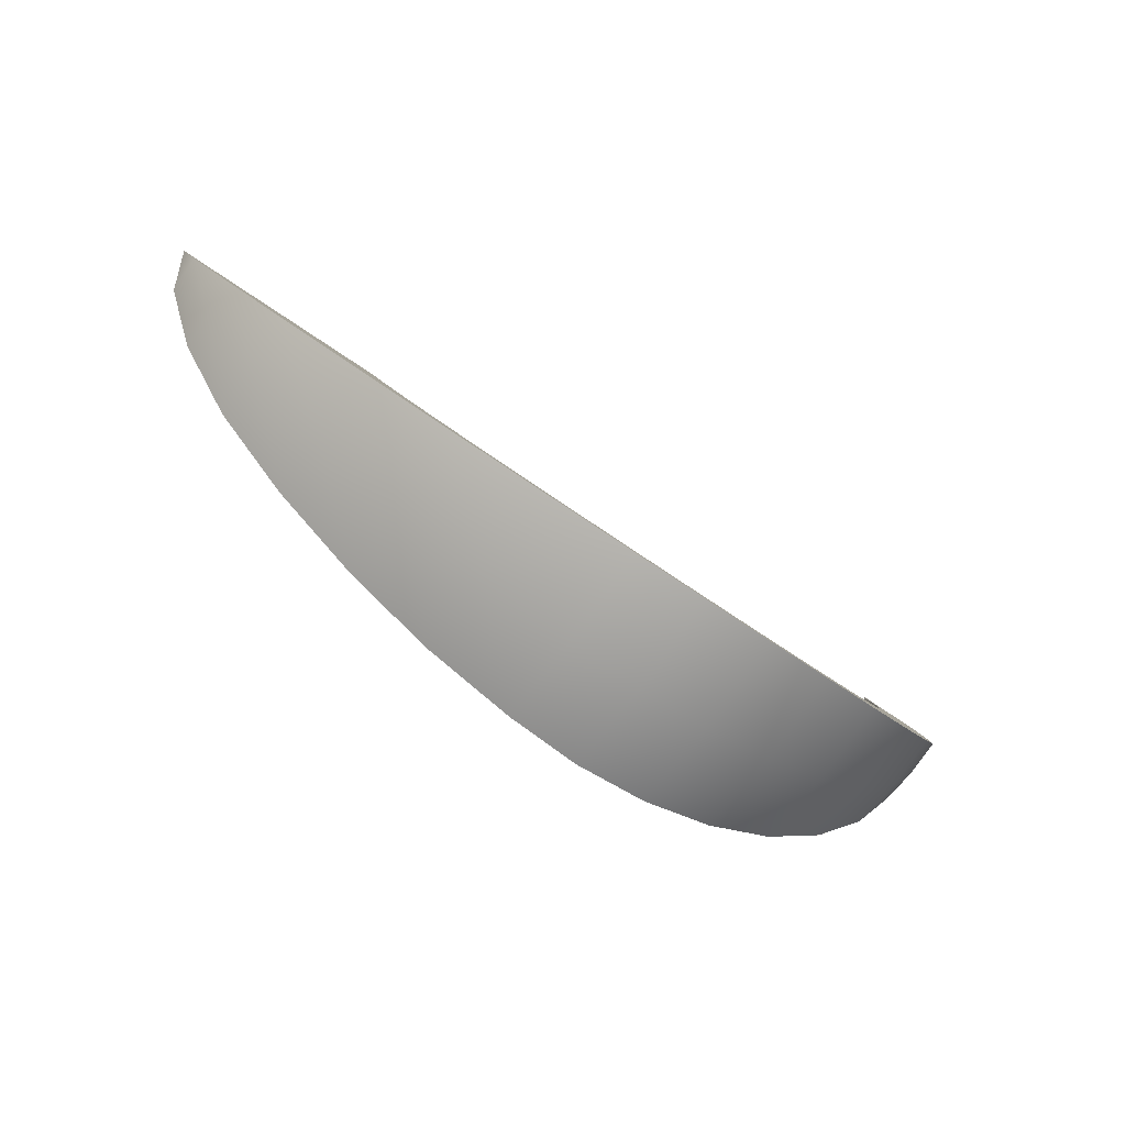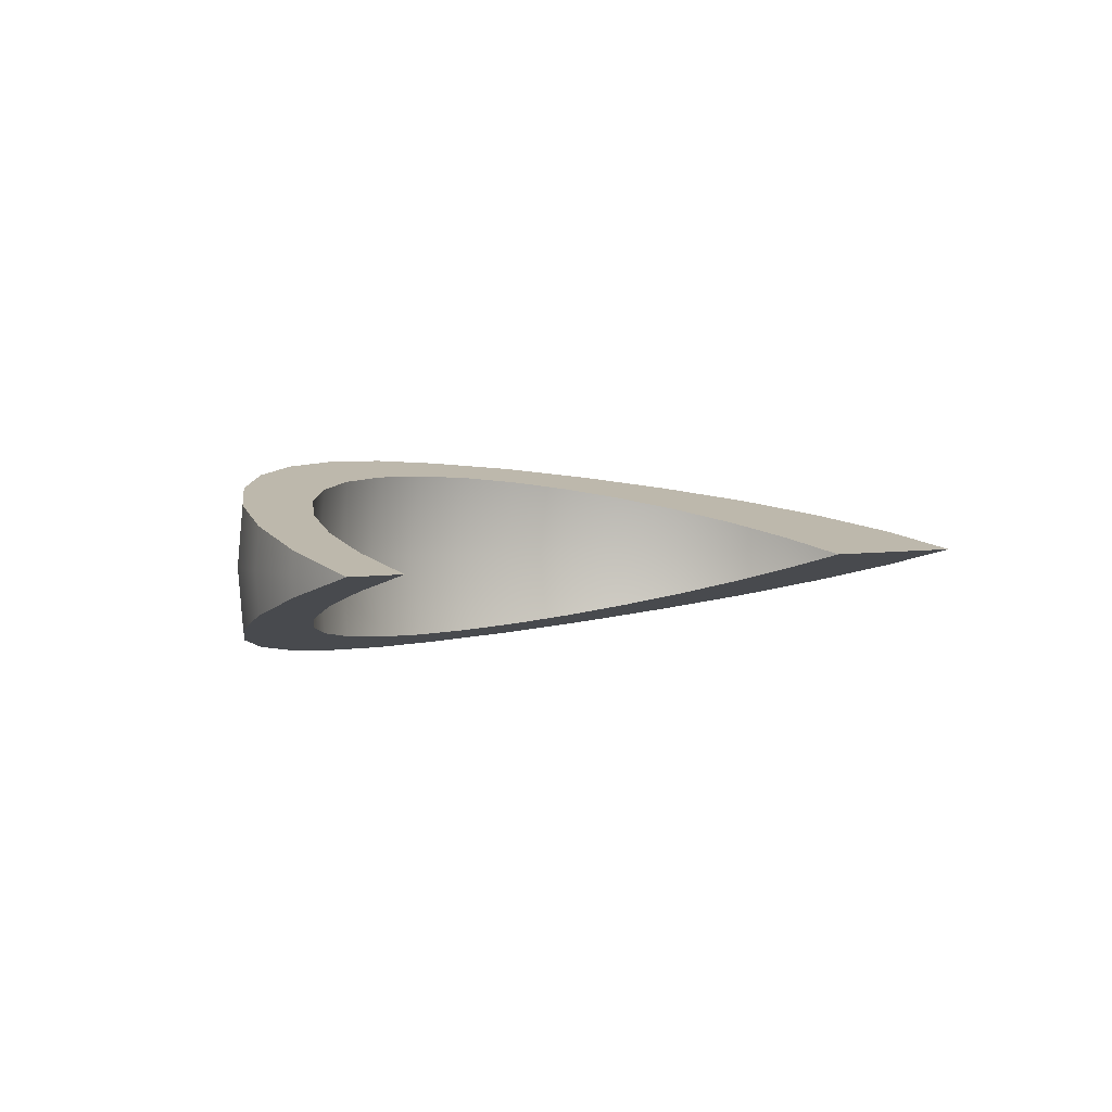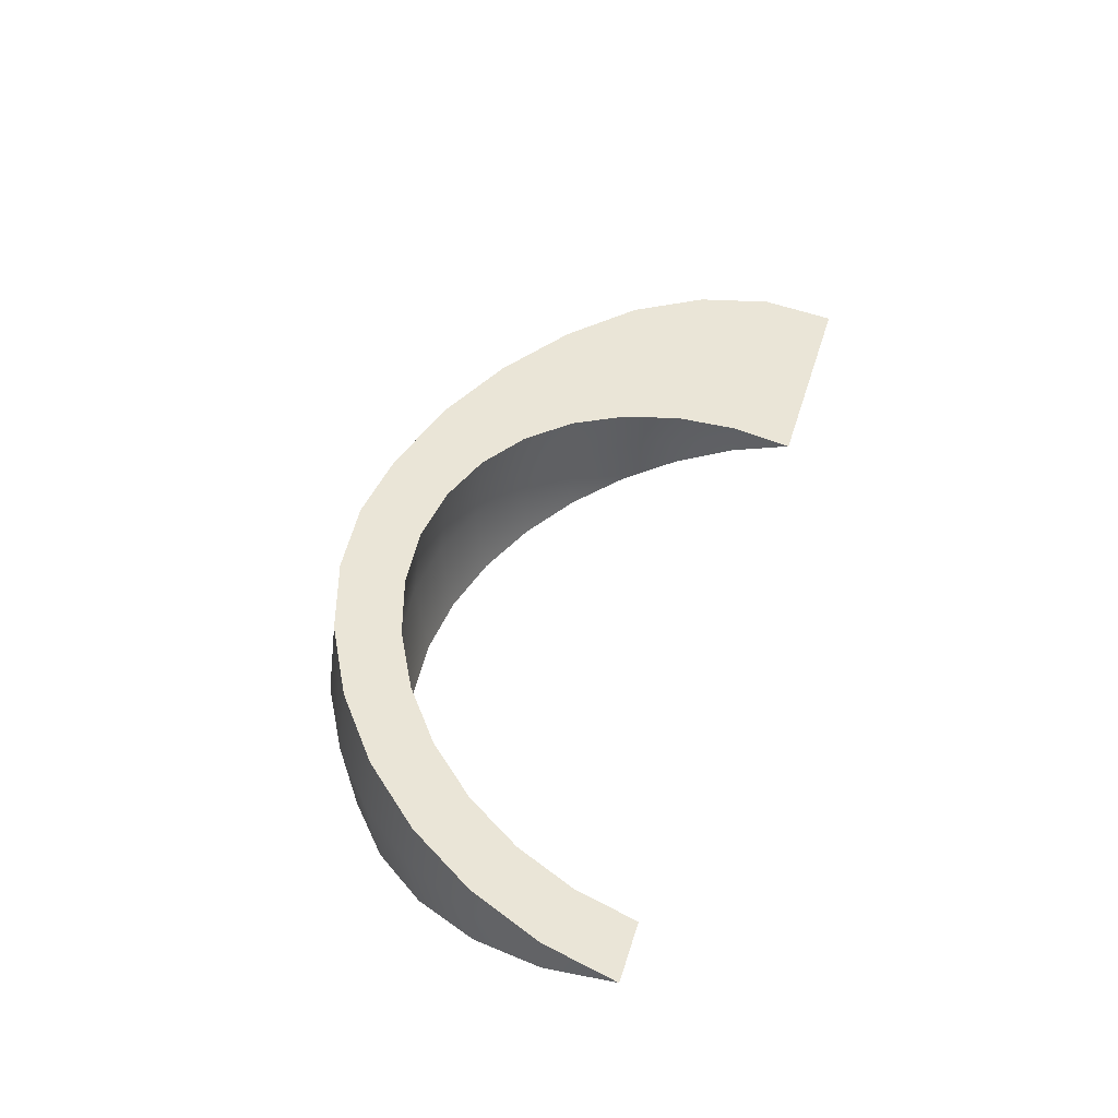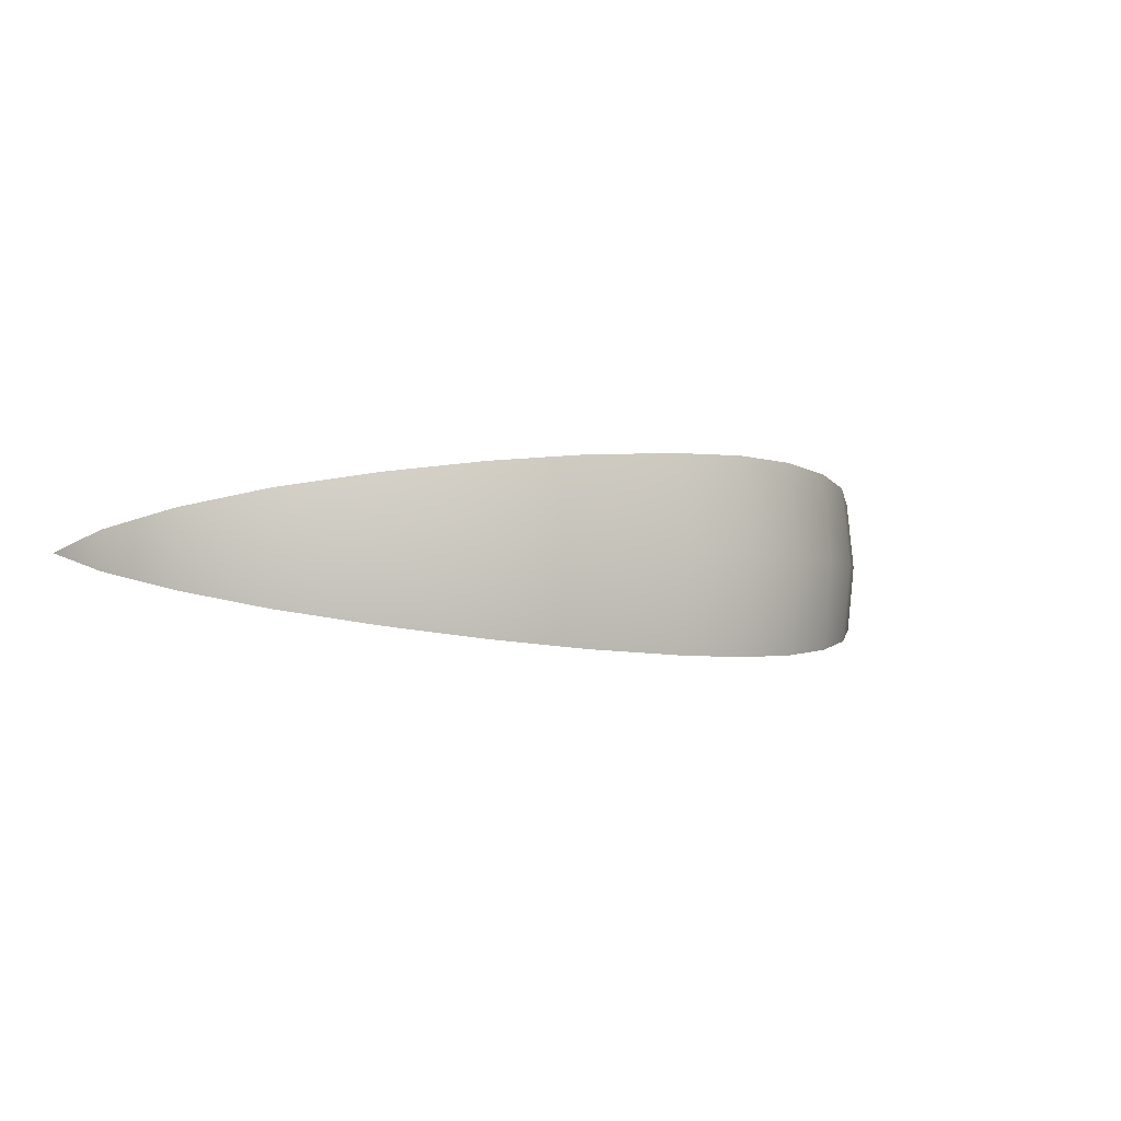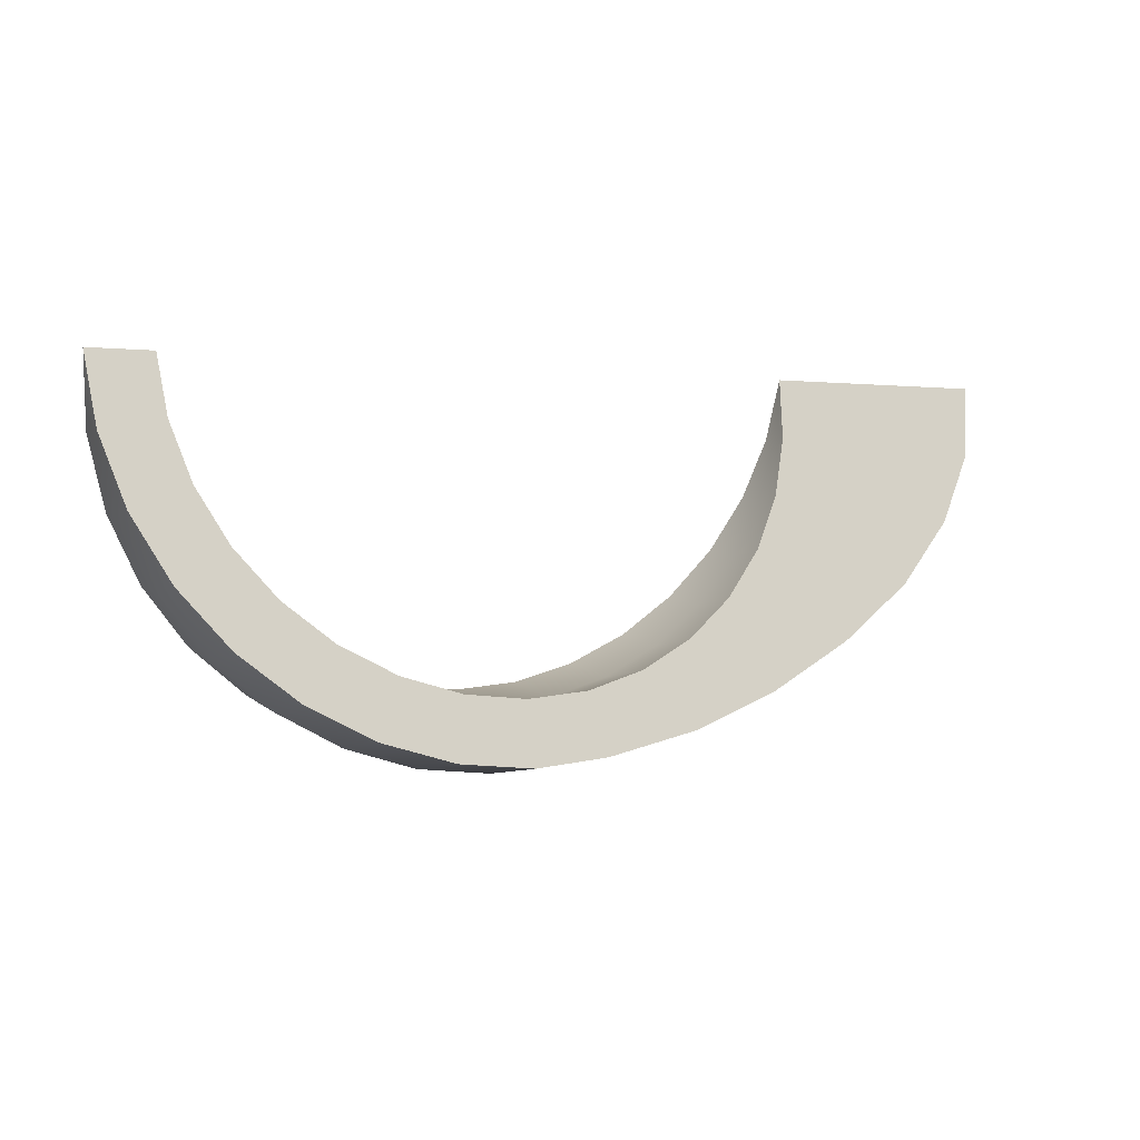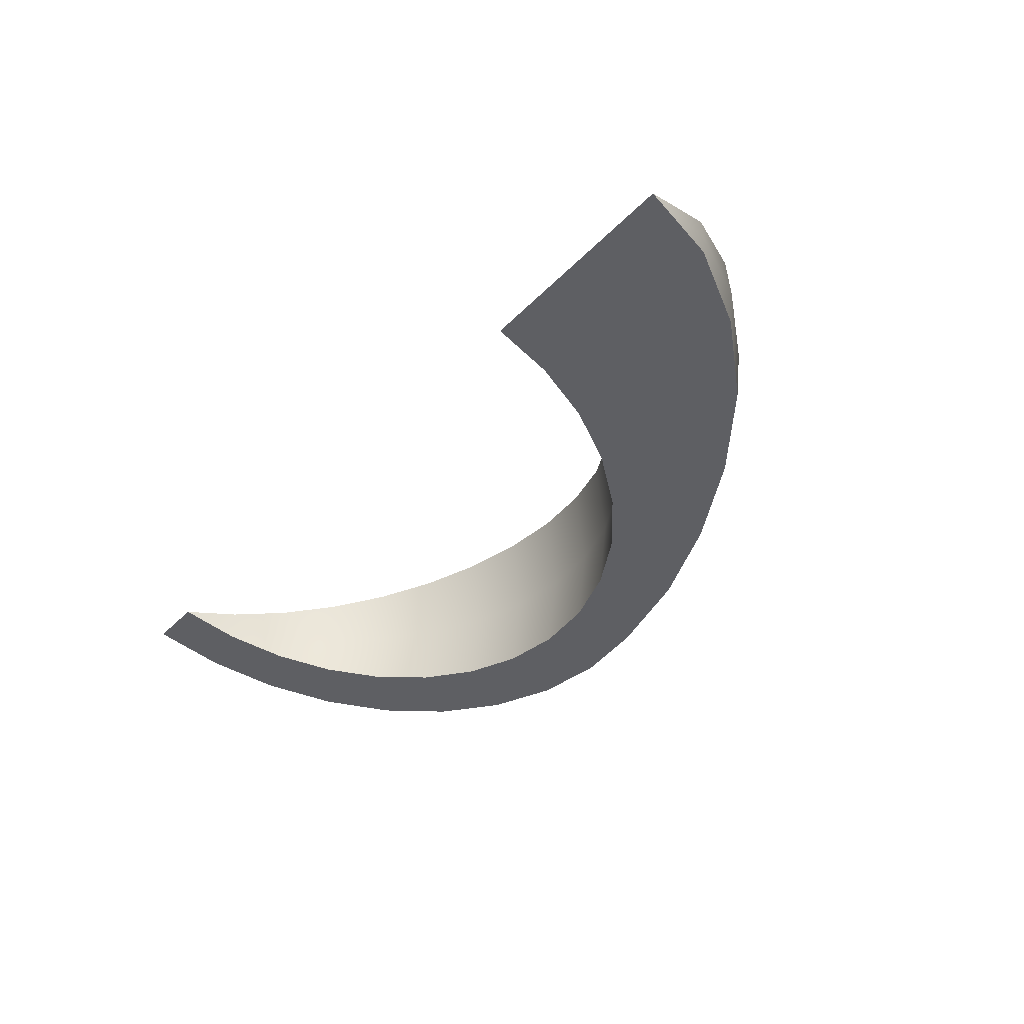
<metadata>
{"format":"obj","ext":"obj","renderer":"f3d","projection":"perspective","resolution":1024,"background":"white","views":[{"elev":-69.4,"azim":145.3,"up":"+Z"},{"elev":2.0,"azim":-48.6,"up":"+Y"},{"elev":45.8,"azim":-73.5,"up":"+Y"},{"elev":-2.8,"azim":141.0,"up":"+Y"},{"elev":0.0,"azim":-26.3,"up":"+Z"},{"elev":-36.0,"azim":53.1,"up":"+Y"}]}
</metadata>
<code>
g default
v 1.31 0.000722 -0.2094
v 1.191 0.000722 -0.4201
v 1.01 0.000722 -0.6143
v 0.7726 0.000722 -0.7845
v 0.5104 0.000722 -0.9242
v 0.2395 0.000722 -1.028
v -0.04173 0.000722 -1.092
v -0.2609 0.000722 -1.114
v -0.48 0.000722 -1.092
v -0.6907 0.000722 -1.028
v -0.8849 0.000722 -0.9242
v -1.055 0.000722 -0.7845
v -1.195 0.000722 -0.6143
v -1.299 0.000722 -0.4201
v -1.363 0.000722 -0.2094
v 1.191 0.112 -0.4054
v 1.31 0.05744 -0.2019
v 1.01 0.1622 -0.593
v 0.7726 0.2063 -0.7574
v 0.5104 0.2424 -0.8924
v 0.2395 0.2693 -0.9926
v -0.04173 0.2859 -1.054
v -0.2609 0.2914 -1.075
v -0.48 0.2859 -1.054
v -0.6907 0.2693 -0.9926
v -0.8849 0.2424 -0.8924
v -1.055 0.2063 -0.7574
v -1.195 0.1622 -0.593
v -1.299 0.112 -0.4054
v -1.363 0.05744 -0.2019
v 1.31 -0.056 -0.2019
v 1.191 -0.1105 -0.4054
v 1.01 -0.1608 -0.593
v 0.7726 -0.2049 -0.7574
v 0.5104 -0.241 -0.8924
v 0.2395 -0.2679 -0.9926
v -0.04173 -0.2844 -1.054
v -0.2609 -0.29 -1.075
v -0.48 -0.2844 -1.054
v -0.6907 -0.2679 -0.9926
v -0.8849 -0.241 -0.8924
v -1.055 -0.2049 -0.7574
v -1.195 -0.1608 -0.593
v -1.299 -0.1105 -0.4054
v -1.363 -0.056 -0.2019
v 1.352 0.000722 0.009764
v -1.384 0.000722 0.009761
v 0.6572 0.000722 -0.1729
v 0.6572 0.04799 -0.1666
v 0.6039 0.000722 -0.3485
v 0.6039 0.09343 -0.3362
v 0.5174 0.000722 -0.5103
v 0.5174 0.1353 -0.4926
v 0.401 0.000722 -0.6521
v 0.401 0.172 -0.6296
v 0.2592 0.000722 -0.7685
v 0.2592 0.2022 -0.742
v 0.09734 0.000722 -0.855
v 0.09734 0.2245 -0.8256
v -0.07826 0.000722 -0.9083
v -0.07826 0.2383 -0.877
v -0.2609 0.000722 -0.9263
v -0.2609 0.243 -0.8944
v -0.4435 0.000722 -0.9083
v -0.4435 0.2383 -0.877
v -0.6191 0.000722 -0.855
v -0.6191 0.2245 -0.8256
v -0.7809 0.000722 -0.7685
v -0.7809 0.2022 -0.742
v -0.9228 0.000722 -0.6521
v -0.9228 0.172 -0.6296
v -1.039 0.000722 -0.5103
v -1.039 0.1353 -0.4926
v -1.126 0.000722 -0.3485
v -1.126 0.09343 -0.3362
v -1.179 0.000722 -0.1729
v -1.179 0.04799 -0.1666
v 0.6572 -0.04654 -0.1666
v 0.6039 -0.09199 -0.3362
v 0.5174 -0.1339 -0.4926
v 0.401 -0.1706 -0.6296
v 0.2592 -0.2007 -0.742
v 0.09734 -0.2231 -0.8256
v -0.07826 -0.2369 -0.877
v -0.2609 -0.2415 -0.8944
v -0.4435 -0.2369 -0.877
v -0.6191 -0.2231 -0.8256
v -0.7809 -0.2007 -0.742
v -0.9228 -0.1706 -0.6296
v -1.039 -0.1339 -0.4926
v -1.126 -0.09199 -0.3362
v -1.179 -0.04654 -0.1666
v 0.6752 0.000722 0.009763
v -1.197 0.000722 0.009761
g FoodTallLLowerLeg
f 1 31 32 2
f 17 1 2 16
f 2 32 33 3
f 16 2 3 18
f 3 33 34 4
f 18 3 4 19
f 4 34 35 5
f 19 4 5 20
f 5 35 36 6
f 20 5 6 21
f 6 36 37 7
f 21 6 7 22
f 7 37 38 8
f 22 7 8 23
f 8 38 39 9
f 23 8 9 24
f 9 39 40 10
f 24 9 10 25
f 10 40 41 11
f 25 10 11 26
f 11 41 42 12
f 26 11 12 27
f 12 42 43 13
f 27 12 13 28
f 13 43 44 14
f 28 13 14 29
f 14 44 45 15
f 29 14 15 30
f 31 1 46
f 1 17 46
f 15 45 47
f 30 15 47
f 48 50 79 78
f 49 51 50 48
f 50 52 80 79
f 51 53 52 50
f 52 54 81 80
f 53 55 54 52
f 54 56 82 81
f 55 57 56 54
f 56 58 83 82
f 57 59 58 56
f 58 60 84 83
f 59 61 60 58
f 60 62 85 84
f 61 63 62 60
f 62 64 86 85
f 63 65 64 62
f 64 66 87 86
f 65 67 66 64
f 66 68 88 87
f 67 69 68 66
f 68 70 89 88
f 69 71 70 68
f 70 72 90 89
f 71 73 72 70
f 72 74 91 90
f 73 75 74 72
f 74 76 92 91
f 75 77 76 74
f 78 93 48
f 48 93 49
f 76 94 92
f 77 94 76
f 47 45 92 94
f 45 44 91 92
f 44 43 90 91
f 43 42 89 90
f 42 41 88 89
f 41 40 87 88
f 40 39 86 87
f 39 38 85 86
f 38 37 84 85
f 37 36 83 84
f 36 35 82 83
f 35 34 81 82
f 34 33 80 81
f 33 32 79 80
f 32 31 78 79
f 31 46 93 78
f 46 17 49 93
f 17 16 51 49
f 16 18 53 51
f 18 19 55 53
f 19 20 57 55
f 20 21 59 57
f 21 22 61 59
f 22 23 63 61
f 23 24 65 63
f 24 25 67 65
f 25 26 69 67
f 26 27 71 69
f 27 28 73 71
f 28 29 75 73
f 29 30 77 75
f 30 47 94 77

</code>
